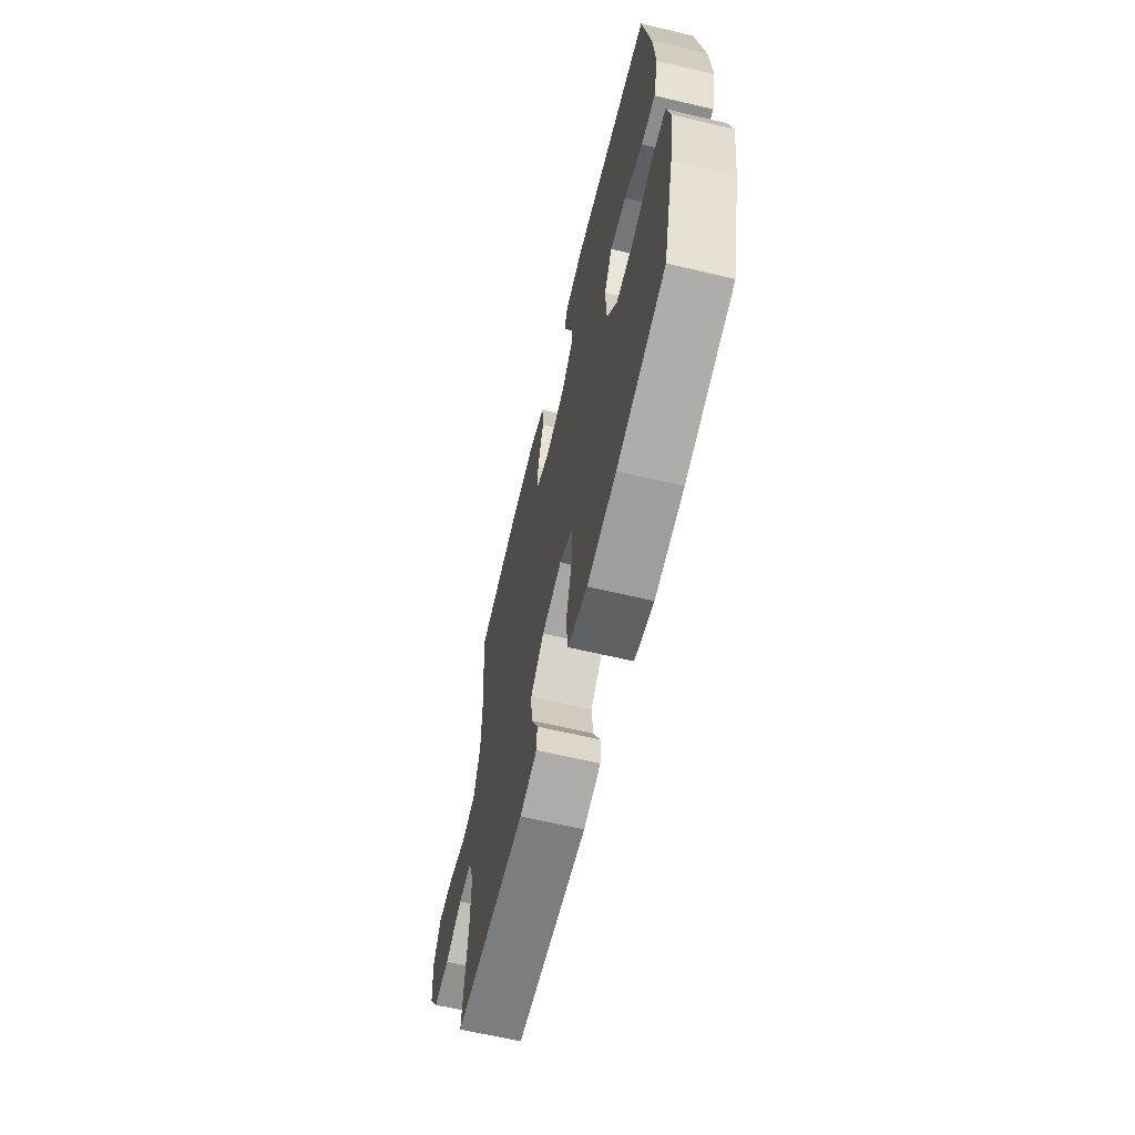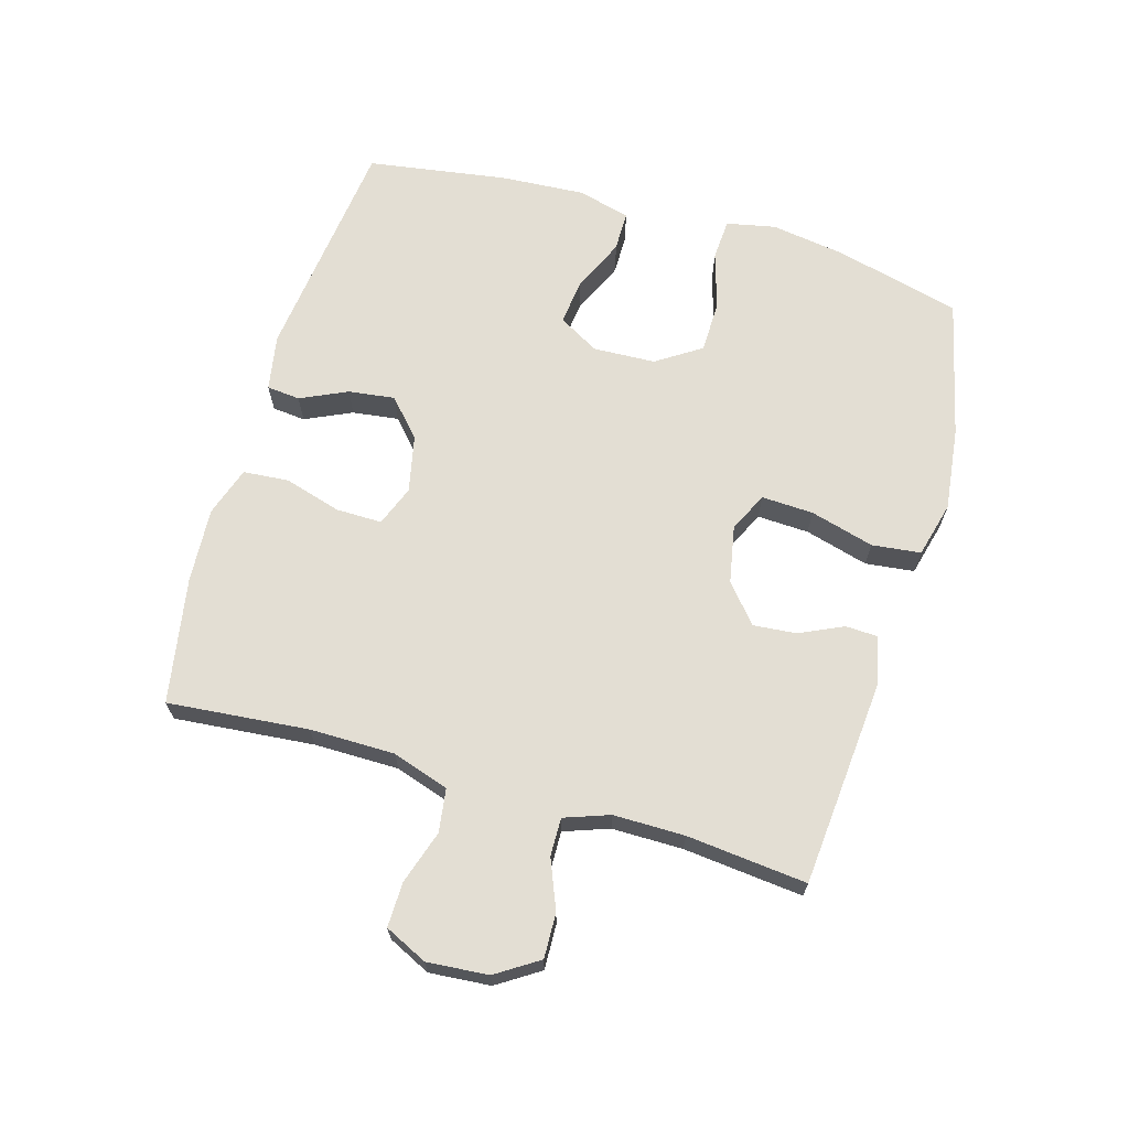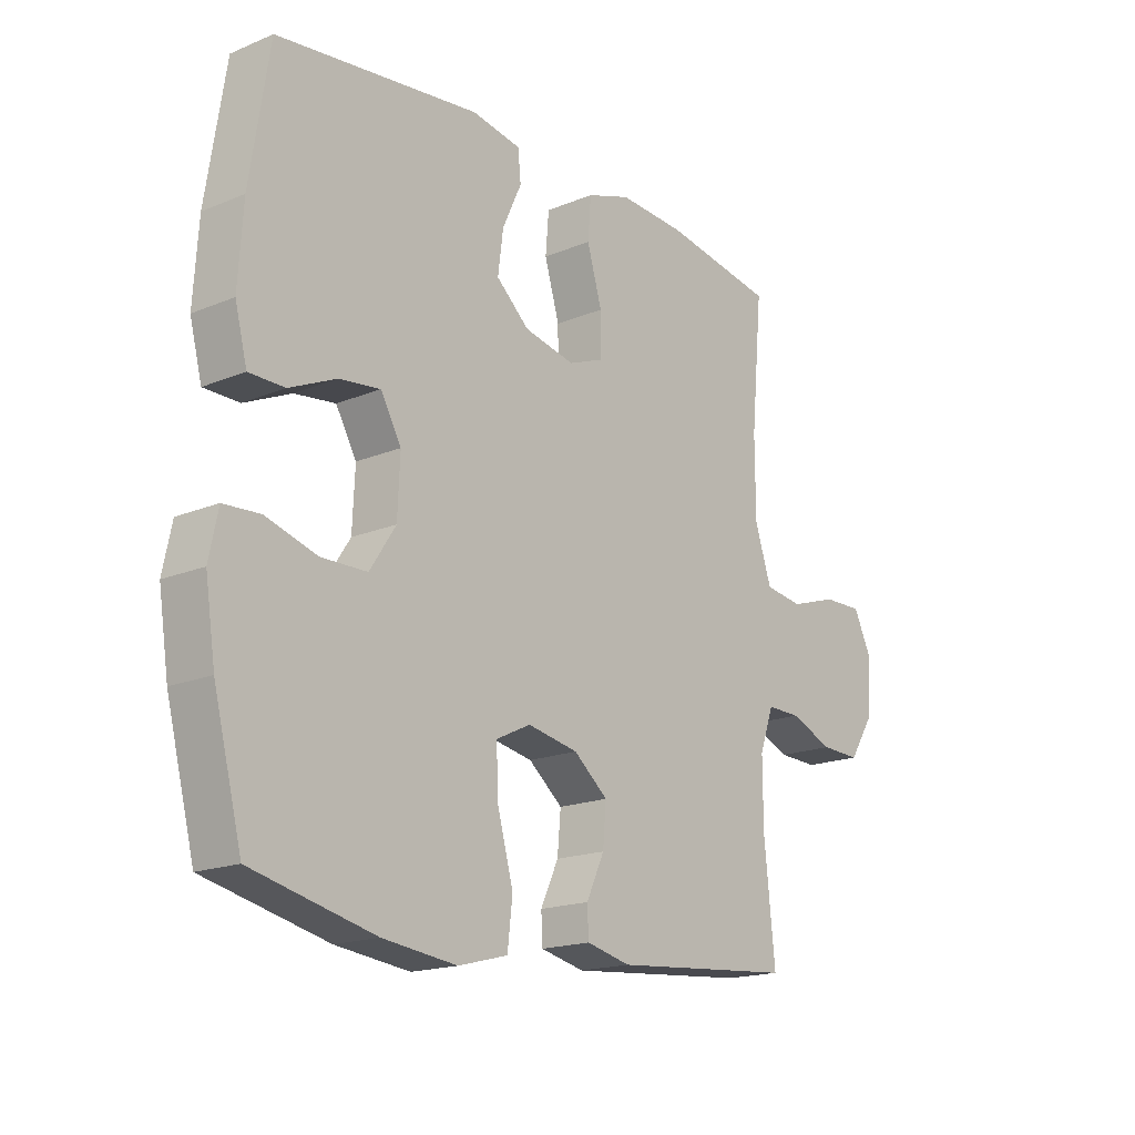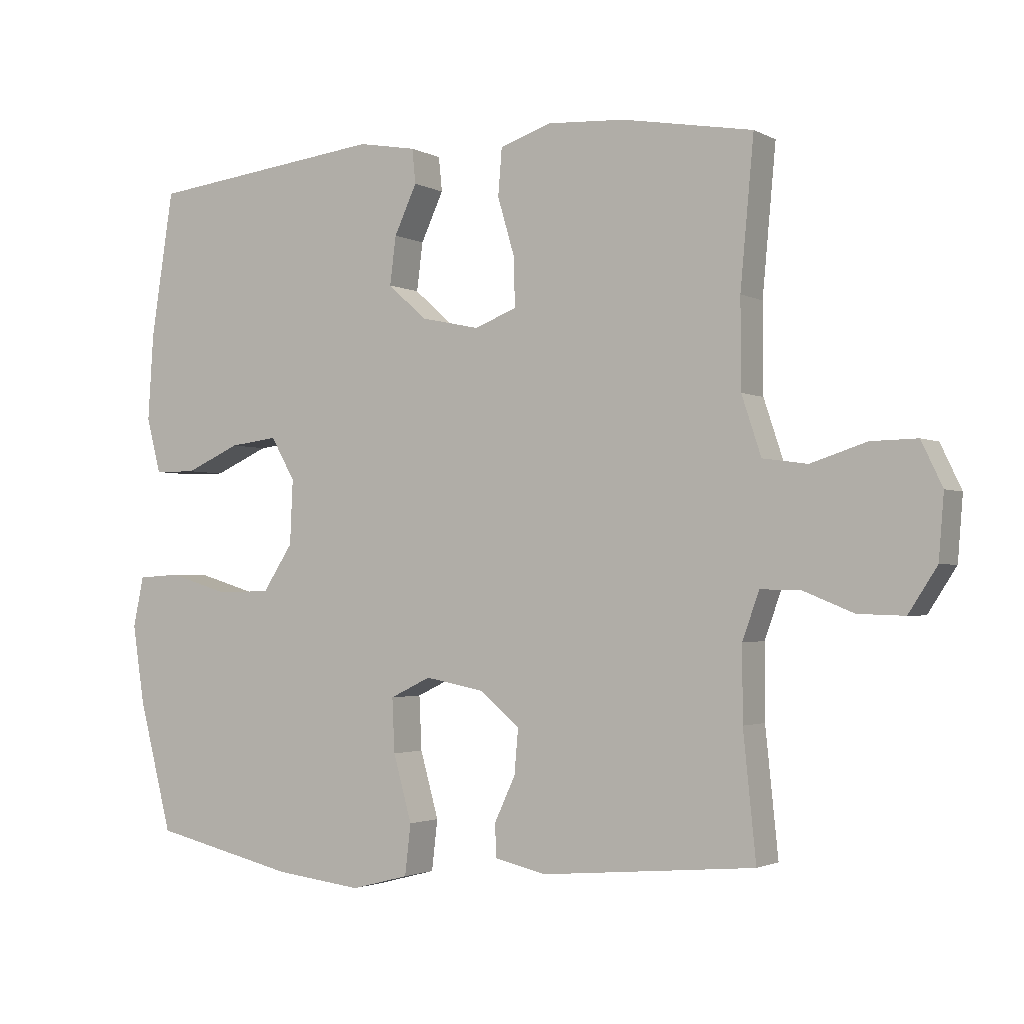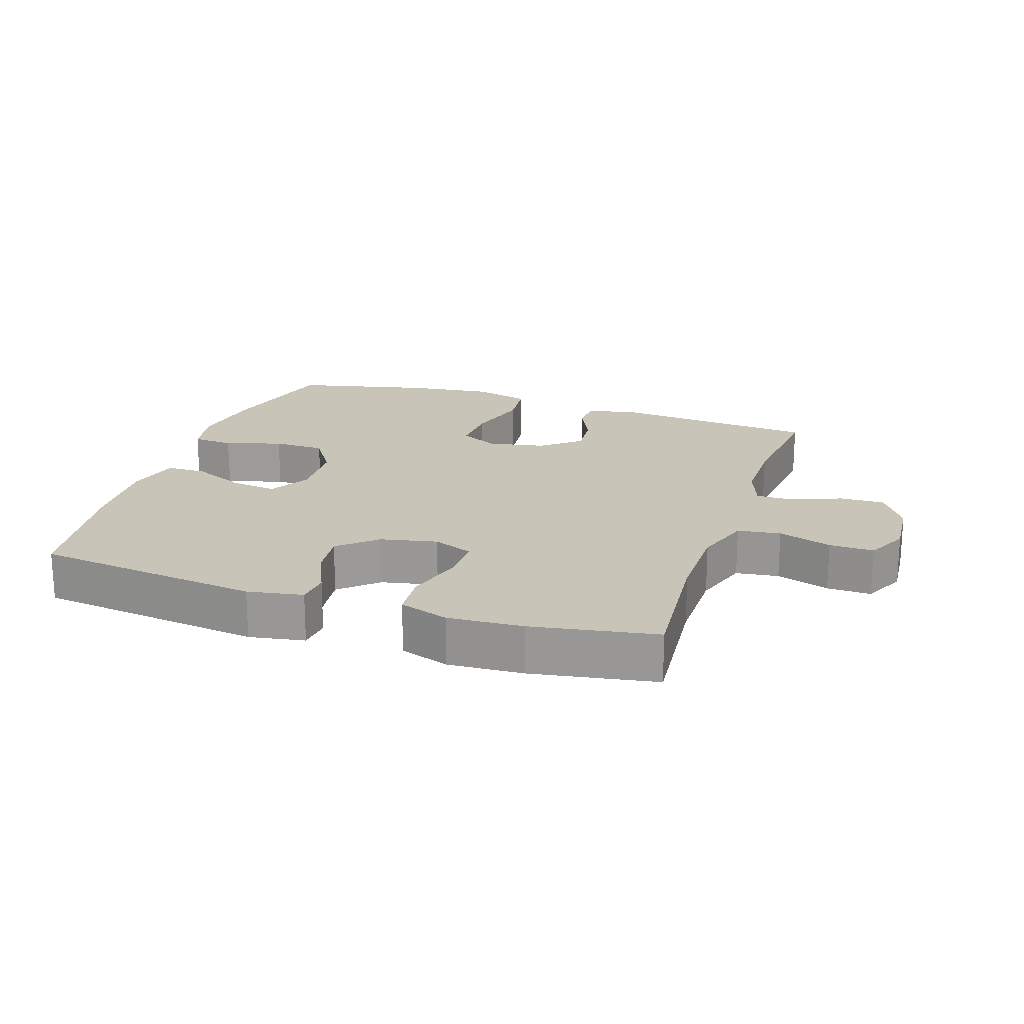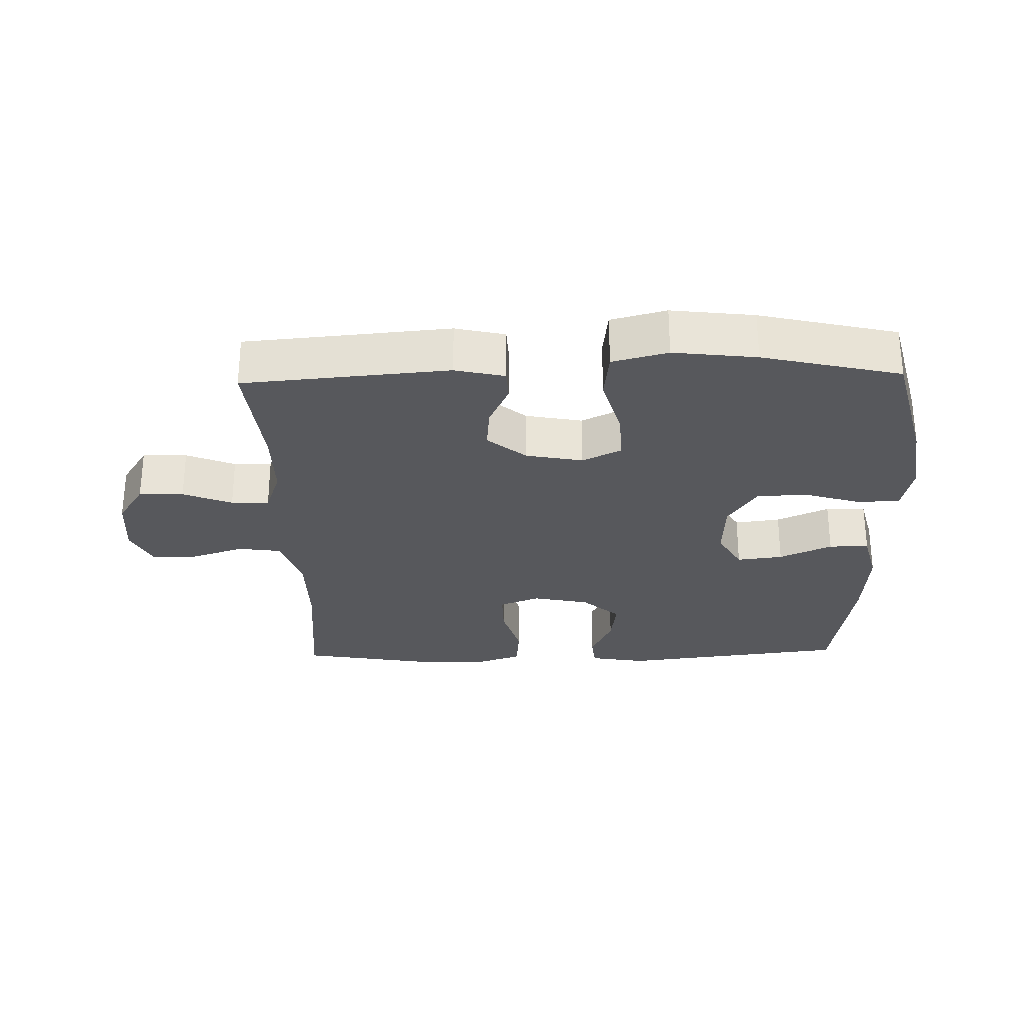
<metadata>
{"format":"obj","ext":"obj","renderer":"f3d","projection":"perspective","resolution":1024,"background":"white","views":[{"elev":-63.9,"azim":-103.4,"up":"+Z"},{"elev":67.3,"azim":106.2,"up":"+Y"},{"elev":-17.6,"azim":-50.7,"up":"+Z"},{"elev":-2.1,"azim":29.9,"up":"+Z"},{"elev":20.1,"azim":18.5,"up":"+Y"},{"elev":-28.4,"azim":-178.5,"up":"+Y"}]}
</metadata>
<code>
o path156
v 0.2752 0.0375 0.5411
v 0.1557 0.0375 0.5481
v 0.07701 0.0375 0.5217
v 0.07113 0.0375 0.4495
v 0.09779 0.0375 0.3586
v 0.09861 0.0375 0.286
v 0.03459 0.0375 0.2607
v -0.05586 0.0375 0.28
v -0.115 0.0375 0.3329
v -0.1054 0.0375 0.4068
v -0.07112 0.0375 0.4812
v -0.07634 0.0375 0.5341
v -0.1652 0.0375 0.5497
v -0.5272 0.0375 0.5063
v -0.5617 0.0375 0.2836
v -0.5702 0.0375 0.1511
v -0.5486 0.0375 0.06642
v -0.4849 0.0375 0.06597
v -0.4011 0.0375 0.1036
v -0.3279 0.0375 0.1127
v -0.2909 0.0375 0.04778
v -0.2954 0.0375 -0.05086
v -0.3415 0.0375 -0.1216
v -0.424 0.0375 -0.1231
v -0.5147 0.0375 -0.09569
v -0.5801 0.0375 -0.09972
v -0.5962 0.0375 -0.1773
v -0.5781 0.0375 -0.2964
v -0.5272 0.0375 -0.4957
v -0.3075 0.0375 -0.5473
v -0.1752 0.0375 -0.5634
v -0.08684 0.0375 -0.5404
v -0.07783 0.0375 -0.4627
v -0.106 0.0375 -0.3613
v -0.1097 0.0375 -0.2788
v -0.04748 0.0375 -0.2487
v 0.04306 0.0375 -0.2661
v 0.1042 0.0375 -0.3168
v 0.09818 0.0375 -0.3859
v 0.06594 0.0375 -0.4551
v 0.06832 0.0375 -0.5055
v 0.1473 0.0375 -0.5237
v 0.4745 0.0375 -0.4957
v 0.455 0.0375 -0.3049
v 0.4547 0.0375 -0.1918
v 0.4802 0.0375 -0.1202
v 0.5407 0.0375 -0.1212
v 0.6188 0.0375 -0.1528
v 0.69 0.0375 -0.1551
v 0.7335 0.0375 -0.0878
v 0.7414 0.0375 0.009346
v 0.7091 0.0375 0.07675
v 0.6381 0.0375 0.0753
v 0.553 0.0375 0.04774
v 0.4843 0.0375 0.05734
v 0.4545 0.0375 0.1475
v 0.4538 0.0375 0.2824
v 0.4745 0.0375 0.5063
v 0.2752 -0.0375 0.5411
v 0.1557 -0.0375 0.5481
v 0.07701 -0.0375 0.5217
v 0.07113 -0.0375 0.4495
v 0.09779 -0.0375 0.3586
v 0.09861 -0.0375 0.286
v 0.03459 -0.0375 0.2607
v -0.05586 -0.0375 0.28
v -0.115 -0.0375 0.3329
v -0.1054 -0.0375 0.4068
v -0.07112 -0.0375 0.4812
v -0.07634 -0.0375 0.5341
v -0.1652 -0.0375 0.5497
v -0.5272 -0.0375 0.5063
v -0.5617 -0.0375 0.2836
v -0.5702 -0.0375 0.1511
v -0.5486 -0.0375 0.06642
v -0.4849 -0.0375 0.06597
v -0.4011 -0.0375 0.1036
v -0.3279 -0.0375 0.1127
v -0.2909 -0.0375 0.04778
v -0.2954 -0.0375 -0.05086
v -0.3415 -0.0375 -0.1216
v -0.424 -0.0375 -0.1231
v -0.5147 -0.0375 -0.09569
v -0.5801 -0.0375 -0.09972
v -0.5962 -0.0375 -0.1773
v -0.5781 -0.0375 -0.2964
v -0.5272 -0.0375 -0.4957
v -0.3075 -0.0375 -0.5473
v -0.1752 -0.0375 -0.5634
v -0.08684 -0.0375 -0.5404
v -0.07783 -0.0375 -0.4627
v -0.106 -0.0375 -0.3613
v -0.1097 -0.0375 -0.2788
v -0.04748 -0.0375 -0.2487
v 0.04306 -0.0375 -0.2661
v 0.1042 -0.0375 -0.3168
v 0.09818 -0.0375 -0.3859
v 0.06594 -0.0375 -0.4551
v 0.06832 -0.0375 -0.5055
v 0.1473 -0.0375 -0.5237
v 0.4745 -0.0375 -0.4957
v 0.455 -0.0375 -0.3049
v 0.4547 -0.0375 -0.1918
v 0.4802 -0.0375 -0.1202
v 0.5407 -0.0375 -0.1212
v 0.6188 -0.0375 -0.1528
v 0.69 -0.0375 -0.1551
v 0.7335 -0.0375 -0.0878
v 0.7414 -0.0375 0.009346
v 0.7091 -0.0375 0.07675
v 0.6381 -0.0375 0.0753
v 0.553 -0.0375 0.04774
v 0.4843 -0.0375 0.05734
v 0.4545 -0.0375 0.1475
v 0.4538 -0.0375 0.2824
v 0.4745 -0.0375 0.5063
v 0.7335 0.0375 -0.0878
v 0.7414 0.0375 0.009346
v 0.7091 0.0375 0.07675
v 0.7091 0.0375 0.07675
v 0.69 0.0375 -0.1551
v 0.6381 0.0375 0.0753
v 0.6188 0.0375 -0.1528
v 0.553 0.0375 0.04774
v 0.5407 0.0375 -0.1212
v 0.4843 0.0375 0.05734
v 0.4843 0.0375 0.05734
v 0.4802 0.0375 -0.1202
v 0.4802 0.0375 -0.1202
v 0.4545 0.0375 0.1475
v 0.4547 0.0375 -0.1918
v 0.4745 0.0375 -0.4957
v 0.4745 0.0375 -0.4957
v 0.455 0.0375 -0.3049
v 0.4538 0.0375 0.2824
v 0.4745 0.0375 0.5063
v 0.4745 0.0375 0.5063
v 0.2752 0.0375 0.5411
v 0.1557 0.0375 0.5481
v 0.1473 0.0375 -0.5237
v 0.07701 0.0375 0.5217
v 0.07701 0.0375 0.5217
v 0.06832 0.0375 -0.5055
v 0.06832 0.0375 -0.5055
v 0.1042 0.0375 -0.3168
v 0.09818 0.0375 -0.3859
v 0.09779 0.0375 0.3586
v 0.09861 0.0375 0.286
v 0.09861 0.0375 0.286
v 0.04306 0.0375 -0.2661
v 0.03459 0.0375 0.2607
v 0.06594 0.0375 -0.4551
v 0.07113 0.0375 0.4495
v -0.04748 0.0375 -0.2487
v -0.05586 0.0375 0.28
v -0.1097 0.0375 -0.2788
v -0.1097 0.0375 -0.2788
v -0.115 0.0375 0.3329
v -0.1054 0.0375 0.4068
v -0.07112 0.0375 0.4812
v -0.07634 0.0375 0.5341
v -0.07634 0.0375 0.5341
v -0.1652 0.0375 0.5497
v -0.08684 0.0375 -0.5404
v -0.08684 0.0375 -0.5404
v -0.07783 0.0375 -0.4627
v -0.106 0.0375 -0.3613
v -0.1752 0.0375 -0.5634
v -0.3075 0.0375 -0.5473
v -0.2909 0.0375 0.04778
v -0.2954 0.0375 -0.05086
v -0.3279 0.0375 0.1127
v -0.3279 0.0375 0.1127
v -0.3415 0.0375 -0.1216
v -0.4011 0.0375 0.1036
v -0.424 0.0375 -0.1231
v -0.4849 0.0375 0.06597
v -0.5147 0.0375 -0.09569
v -0.5272 0.0375 -0.4957
v -0.5272 0.0375 -0.4957
v -0.5486 0.0375 0.06642
v -0.5486 0.0375 0.06642
v -0.5272 0.0375 0.5063
v -0.5272 0.0375 0.5063
v -0.5801 0.0375 -0.09972
v -0.5801 0.0375 -0.09972
v -0.5617 0.0375 0.2836
v -0.5702 0.0375 0.1511
v -0.5781 0.0375 -0.2964
v -0.5962 0.0375 -0.1773
v 0.7335 -0.0375 -0.0878
v 0.7414 -0.0375 0.009346
v 0.7091 -0.0375 0.07675
v 0.7091 -0.0375 0.07675
v 0.69 -0.0375 -0.1551
v 0.6381 -0.0375 0.0753
v 0.6188 -0.0375 -0.1528
v 0.553 -0.0375 0.04774
v 0.5407 -0.0375 -0.1212
v 0.4843 -0.0375 0.05734
v 0.4843 -0.0375 0.05734
v 0.4802 -0.0375 -0.1202
v 0.4802 -0.0375 -0.1202
v 0.4545 -0.0375 0.1475
v 0.4547 -0.0375 -0.1918
v 0.4745 -0.0375 -0.4957
v 0.4745 -0.0375 -0.4957
v 0.455 -0.0375 -0.3049
v 0.4538 -0.0375 0.2824
v 0.4745 -0.0375 0.5063
v 0.4745 -0.0375 0.5063
v 0.2752 -0.0375 0.5411
v 0.1557 -0.0375 0.5481
v 0.1473 -0.0375 -0.5237
v 0.07701 -0.0375 0.5217
v 0.07701 -0.0375 0.5217
v 0.06832 -0.0375 -0.5055
v 0.06832 -0.0375 -0.5055
v 0.1042 -0.0375 -0.3168
v 0.09818 -0.0375 -0.3859
v 0.09779 -0.0375 0.3586
v 0.09861 -0.0375 0.286
v 0.09861 -0.0375 0.286
v 0.04306 -0.0375 -0.2661
v 0.03459 -0.0375 0.2607
v 0.06594 -0.0375 -0.4551
v 0.07113 -0.0375 0.4495
v -0.04748 -0.0375 -0.2487
v -0.05586 -0.0375 0.28
v -0.1097 -0.0375 -0.2788
v -0.1097 -0.0375 -0.2788
v -0.115 -0.0375 0.3329
v -0.1054 -0.0375 0.4068
v -0.07112 -0.0375 0.4812
v -0.07634 -0.0375 0.5341
v -0.07634 -0.0375 0.5341
v -0.1652 -0.0375 0.5497
v -0.08684 -0.0375 -0.5404
v -0.08684 -0.0375 -0.5404
v -0.07783 -0.0375 -0.4627
v -0.106 -0.0375 -0.3613
v -0.1752 -0.0375 -0.5634
v -0.3075 -0.0375 -0.5473
v -0.2909 -0.0375 0.04778
v -0.2954 -0.0375 -0.05086
v -0.3279 -0.0375 0.1127
v -0.3279 -0.0375 0.1127
v -0.3415 -0.0375 -0.1216
v -0.4011 -0.0375 0.1036
v -0.424 -0.0375 -0.1231
v -0.4849 -0.0375 0.06597
v -0.5147 -0.0375 -0.09569
v -0.5272 -0.0375 -0.4957
v -0.5272 -0.0375 -0.4957
v -0.5486 -0.0375 0.06642
v -0.5486 -0.0375 0.06642
v -0.5272 -0.0375 0.5063
v -0.5272 -0.0375 0.5063
v -0.5801 -0.0375 -0.09972
v -0.5801 -0.0375 -0.09972
v -0.5617 -0.0375 0.2836
v -0.5702 -0.0375 0.1511
v -0.5781 -0.0375 -0.2964
v -0.5962 -0.0375 -0.1773
f 202 224 205
f 240 242 238
f 232 233 237
f 246 232 261
f 225 228 224
f 245 228 244
f 234 237 233
f 263 243 248
f 244 228 225
f 257 232 237
f 198 197 196
f 220 226 214
f 241 248 243
f 262 249 261
f 212 221 209
f 209 222 204
f 221 213 227
f 246 261 249
f 263 250 264
f 221 222 209
f 200 202 198
f 196 191 192
f 250 263 248
f 222 224 200
f 208 220 214
f 205 219 208
f 232 246 229
f 246 244 229
f 204 222 200
f 259 264 252
f 219 205 224
f 196 192 193
f 252 264 250
f 198 202 199
f 241 242 240
f 245 230 228
f 208 214 206
f 242 241 243
f 214 226 217
f 249 262 251
f 208 219 220
f 248 230 245
f 248 241 230
f 235 237 234
f 197 191 196
f 191 197 195
f 229 244 225
f 199 197 198
f 261 232 257
f 255 251 262
f 212 209 210
f 224 202 200
f 225 224 222
f 253 243 263
f 213 221 212
f 215 227 213
f 50 51 109 108
f 51 120 194 109
f 49 50 108 107
f 52 53 111 110
f 48 49 107 106
f 53 54 112 111
f 47 48 106 105
f 54 127 201 112
f 129 47 105 203
f 55 56 114 113
f 45 46 104 103
f 133 44 102 207
f 57 137 211 115
f 44 45 103 102
f 56 57 115 114
f 58 1 59 116
f 1 2 60 59
f 42 43 101 100
f 2 142 216 60
f 144 42 100 218
f 38 39 97 96
f 5 149 223 63
f 37 38 96 95
f 6 7 65 64
f 40 41 99 98
f 39 40 98 97
f 4 5 63 62
f 3 4 62 61
f 36 37 95 94
f 7 8 66 65
f 157 36 94 231
f 8 9 67 66
f 10 11 69 68
f 11 162 236 69
f 12 13 71 70
f 165 33 91 239
f 33 34 92 91
f 31 32 90 89
f 9 10 68 67
f 34 35 93 92
f 30 31 89 88
f 21 22 80 79
f 173 21 79 247
f 22 23 81 80
f 19 20 78 77
f 23 24 82 81
f 18 19 77 76
f 24 25 83 82
f 180 30 88 254
f 182 18 76 256
f 13 184 258 71
f 25 186 260 83
f 14 15 73 72
f 16 17 75 74
f 15 16 74 73
f 28 29 87 86
f 27 28 86 85
f 26 27 85 84
f 128 131 150
f 166 164 168
f 158 163 159
f 172 187 158
f 151 150 154
f 171 170 154
f 160 159 163
f 189 174 169
f 170 151 154
f 183 163 158
f 124 122 123
f 146 140 152
f 167 169 174
f 188 187 175
f 138 135 147
f 135 130 148
f 147 153 139
f 172 175 187
f 189 190 176
f 147 135 148
f 126 124 128
f 122 118 117
f 176 174 189
f 148 126 150
f 134 140 146
f 131 134 145
f 158 155 172
f 172 155 170
f 130 126 148
f 185 178 190
f 145 150 131
f 122 119 118
f 178 176 190
f 124 125 128
f 167 166 168
f 171 154 156
f 134 132 140
f 168 169 167
f 140 143 152
f 175 177 188
f 134 146 145
f 174 171 156
f 174 156 167
f 161 160 163
f 123 122 117
f 117 121 123
f 155 151 170
f 125 124 123
f 187 183 158
f 181 188 177
f 138 136 135
f 150 126 128
f 151 148 150
f 179 189 169
f 139 138 147
f 141 139 153

</code>
